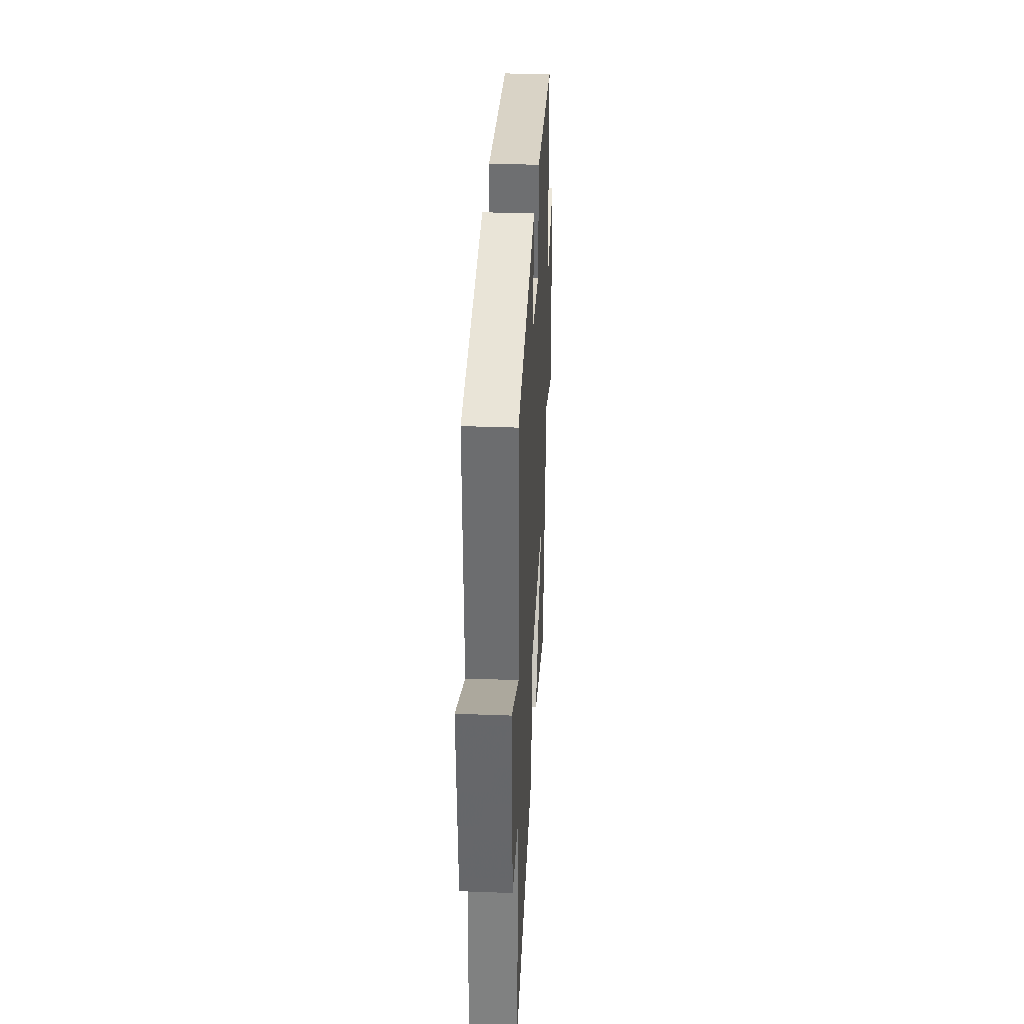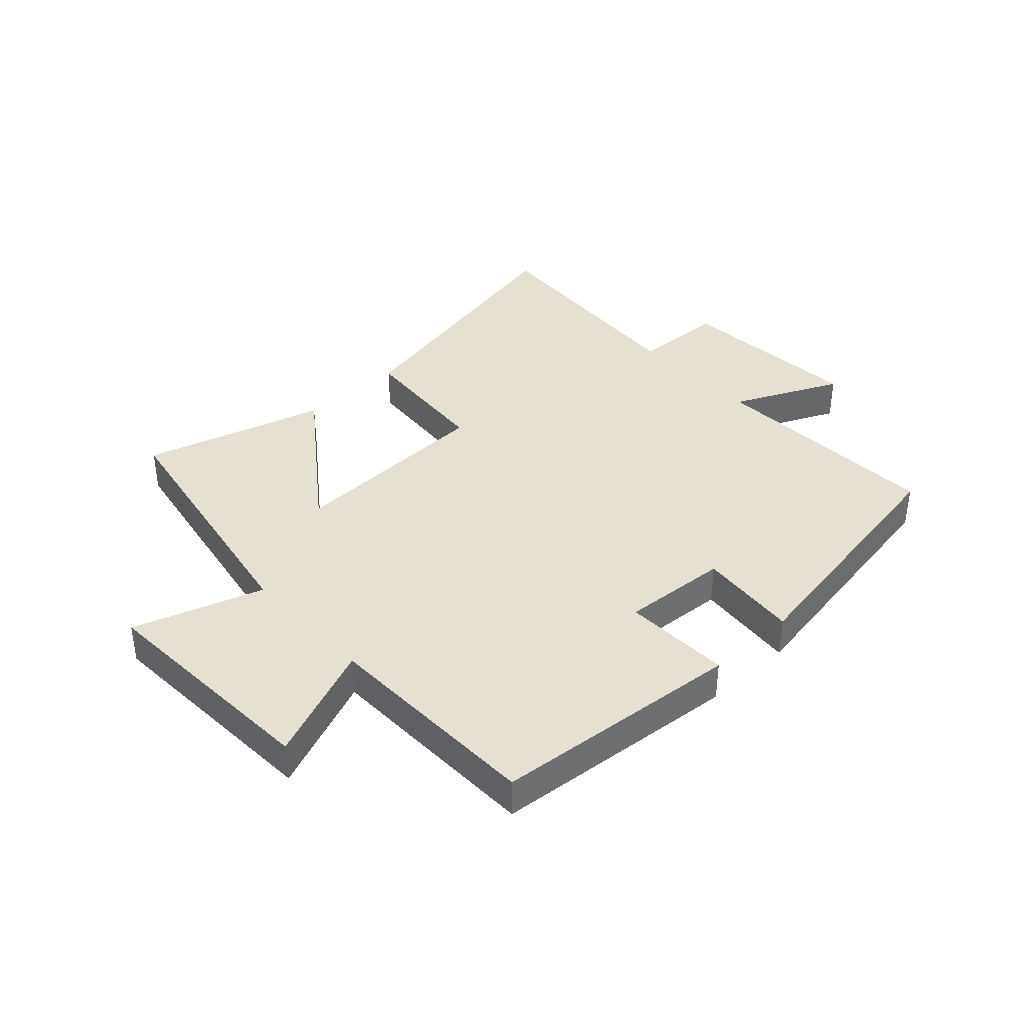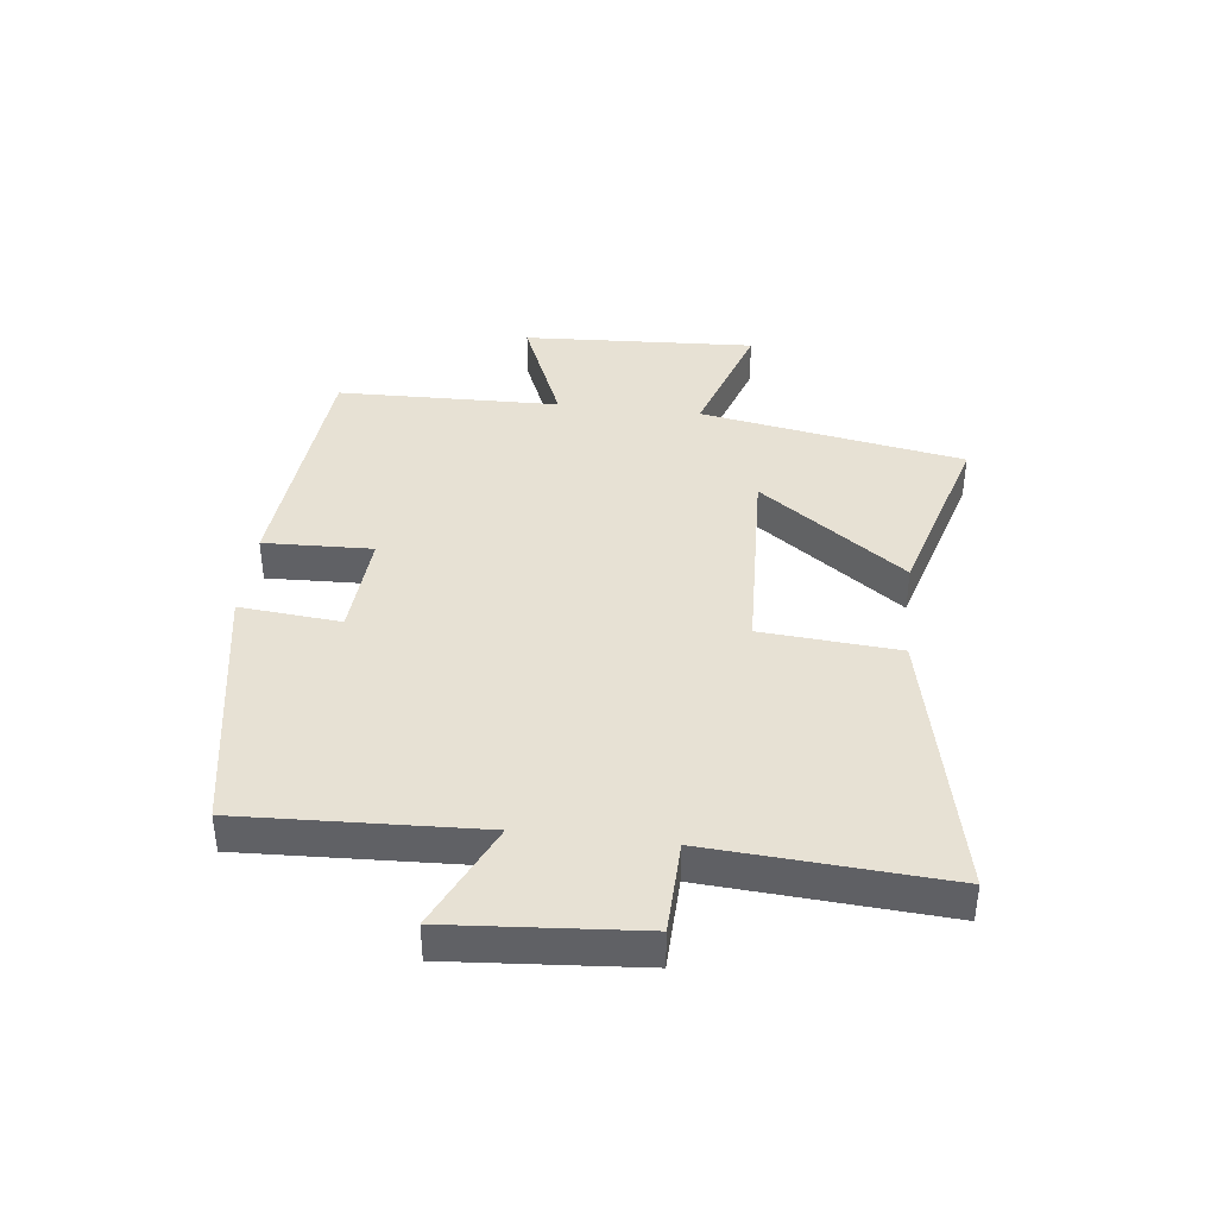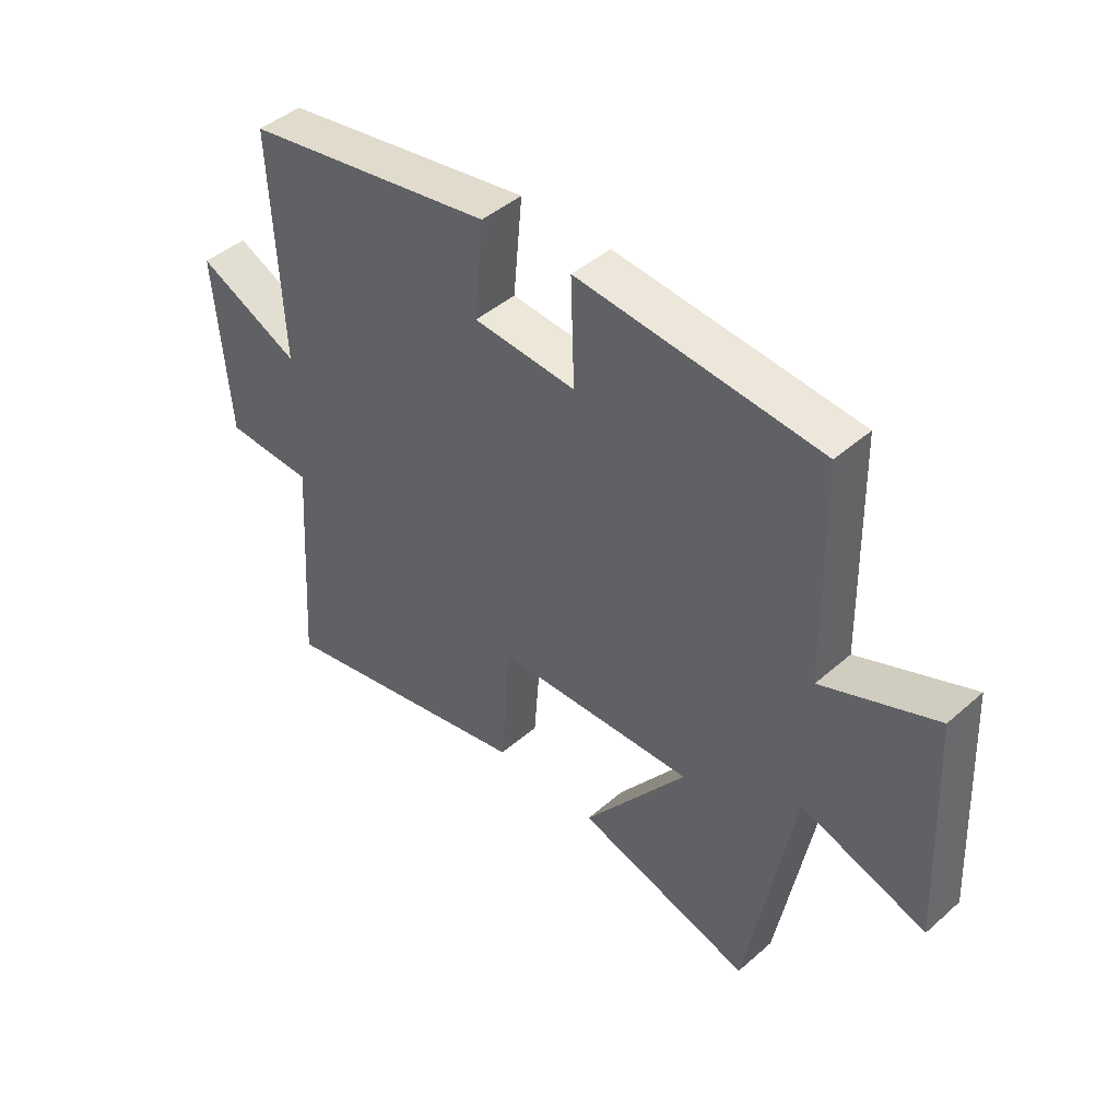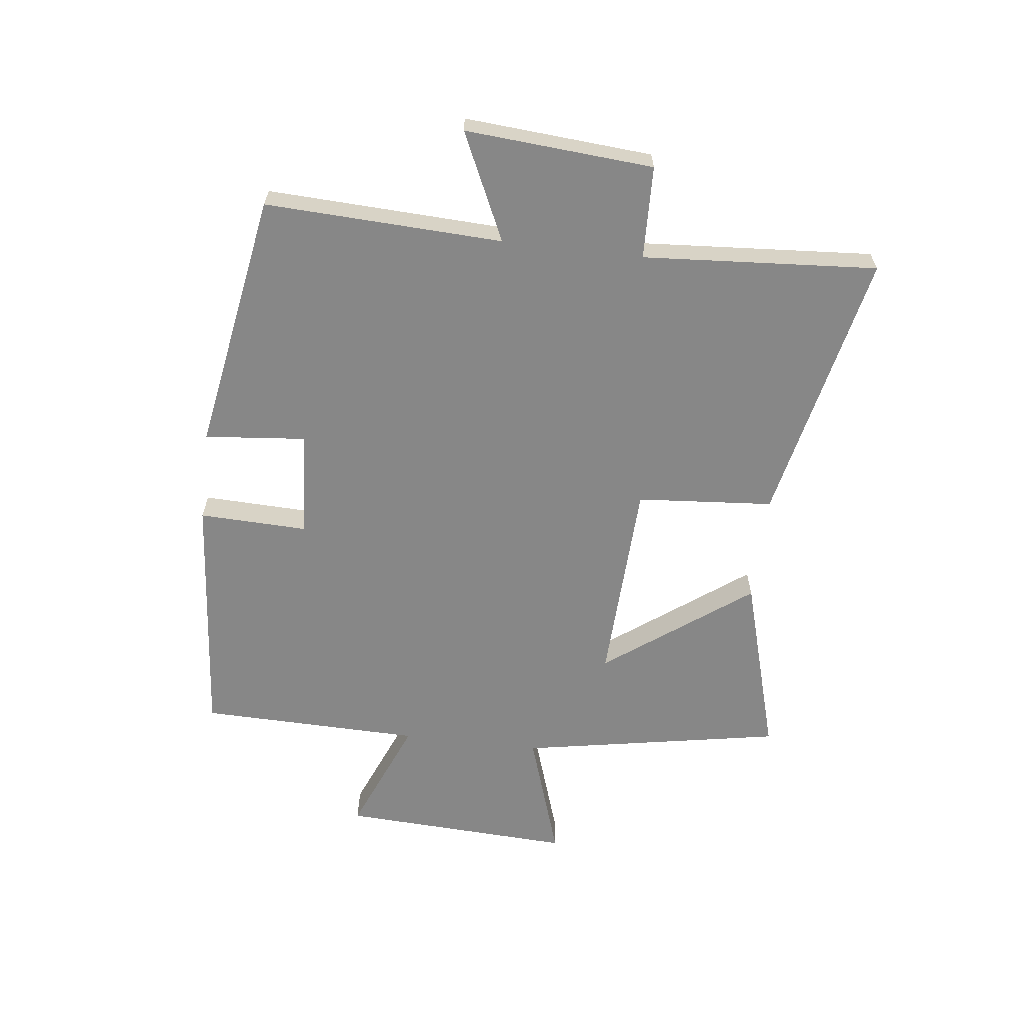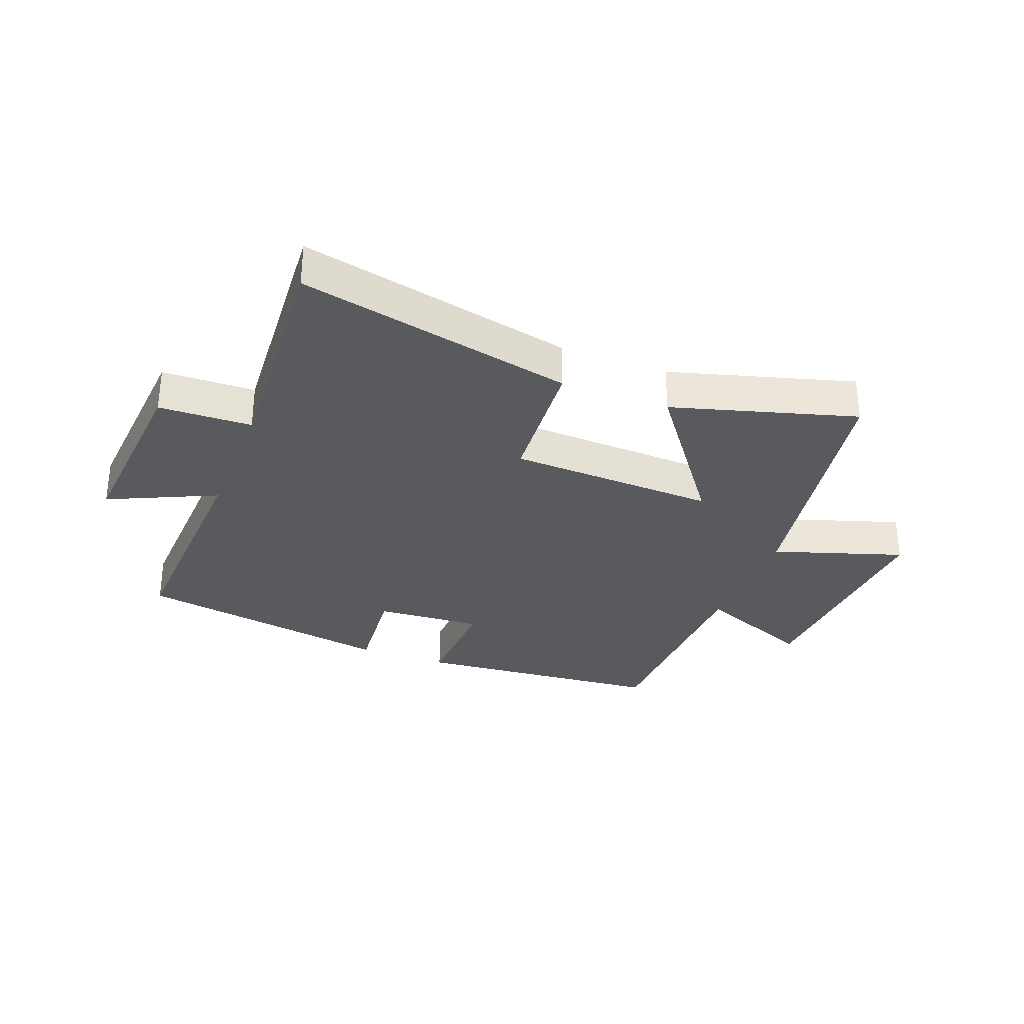
<metadata>
{"format":"obj","ext":"obj","renderer":"f3d","projection":"perspective","resolution":1024,"background":"white","views":[{"elev":33.3,"azim":92.9,"up":"+Z"},{"elev":38.5,"azim":-42.7,"up":"+Y"},{"elev":39.6,"azim":96.6,"up":"+Y"},{"elev":44.6,"azim":-135.4,"up":"+Z"},{"elev":-62.5,"azim":83.2,"up":"+Y"},{"elev":-31.2,"azim":158.9,"up":"+Y"}]}
</metadata>
<code>
v -0.42 0.07 -0.588
v -0.5 0.07 -0.147
v -0.717 0.07 -0.218
v -0.697 0.07 0.172
v -0.5 0.07 0.091
v -0.492 0.07 0.463
v -0.073 0.07 0.5
v -0.079 0.07 0.319
v 0.099 0.07 0.331
v 0.083 0.07 0.5
v 0.517 0.07 0.425
v 0.5 0.07 0.029
v 0.679 0.07 0.112
v 0.655 0.07 -0.202
v 0.5 0.07 -0.207
v 0.527 0.07 -0.599
v 0.069 0.07 -0.5
v 0.051 0.07 -0.271
v -0.295 0.07 -0.257
v -0.115 0.07 -0.5
v -0.42 0 -0.588
v -0.5 0 -0.147
v -0.717 0 -0.218
v -0.697 0 0.172
v -0.5 0 0.091
v -0.492 0 0.463
v -0.073 0 0.5
v -0.079 0 0.319
v 0.099 0 0.331
v 0.083 0 0.5
v 0.517 0 0.425
v 0.5 0 0.029
v 0.679 0 0.112
v 0.655 0 -0.202
v 0.5 0 -0.207
v 0.527 0 -0.599
v 0.069 0 -0.5
v 0.051 0 -0.271
v -0.295 0 -0.257
v -0.115 0 -0.5
f 19 20 1 2
f 18 19 2
f 15 16 17 18
f 15 18 2
f 12 13 14 15
f 12 15 2
f 9 10 11 12
f 8 9 12 2
f 7 8 2
f 6 7 2
f 5 6 2
f 2 3 4 5
f 22 21 40 39
f 22 39 38
f 38 37 36 35
f 22 38 35
f 35 34 33 32
f 22 35 32
f 32 31 30 29
f 22 32 29 28
f 22 28 27
f 22 27 26
f 22 26 25
f 25 24 23 22
f 1 21 22 2
f 2 22 23 3
f 3 23 24 4
f 4 24 25 5
f 5 25 26 6
f 6 26 27 7
f 7 27 28 8
f 8 28 29 9
f 9 29 30 10
f 10 30 31 11
f 11 31 32 12
f 12 32 33 13
f 13 33 34 14
f 14 34 35 15
f 15 35 36 16
f 16 36 37 17
f 17 37 38 18
f 18 38 39 19
f 19 39 40 20
f 20 40 21 1

</code>
